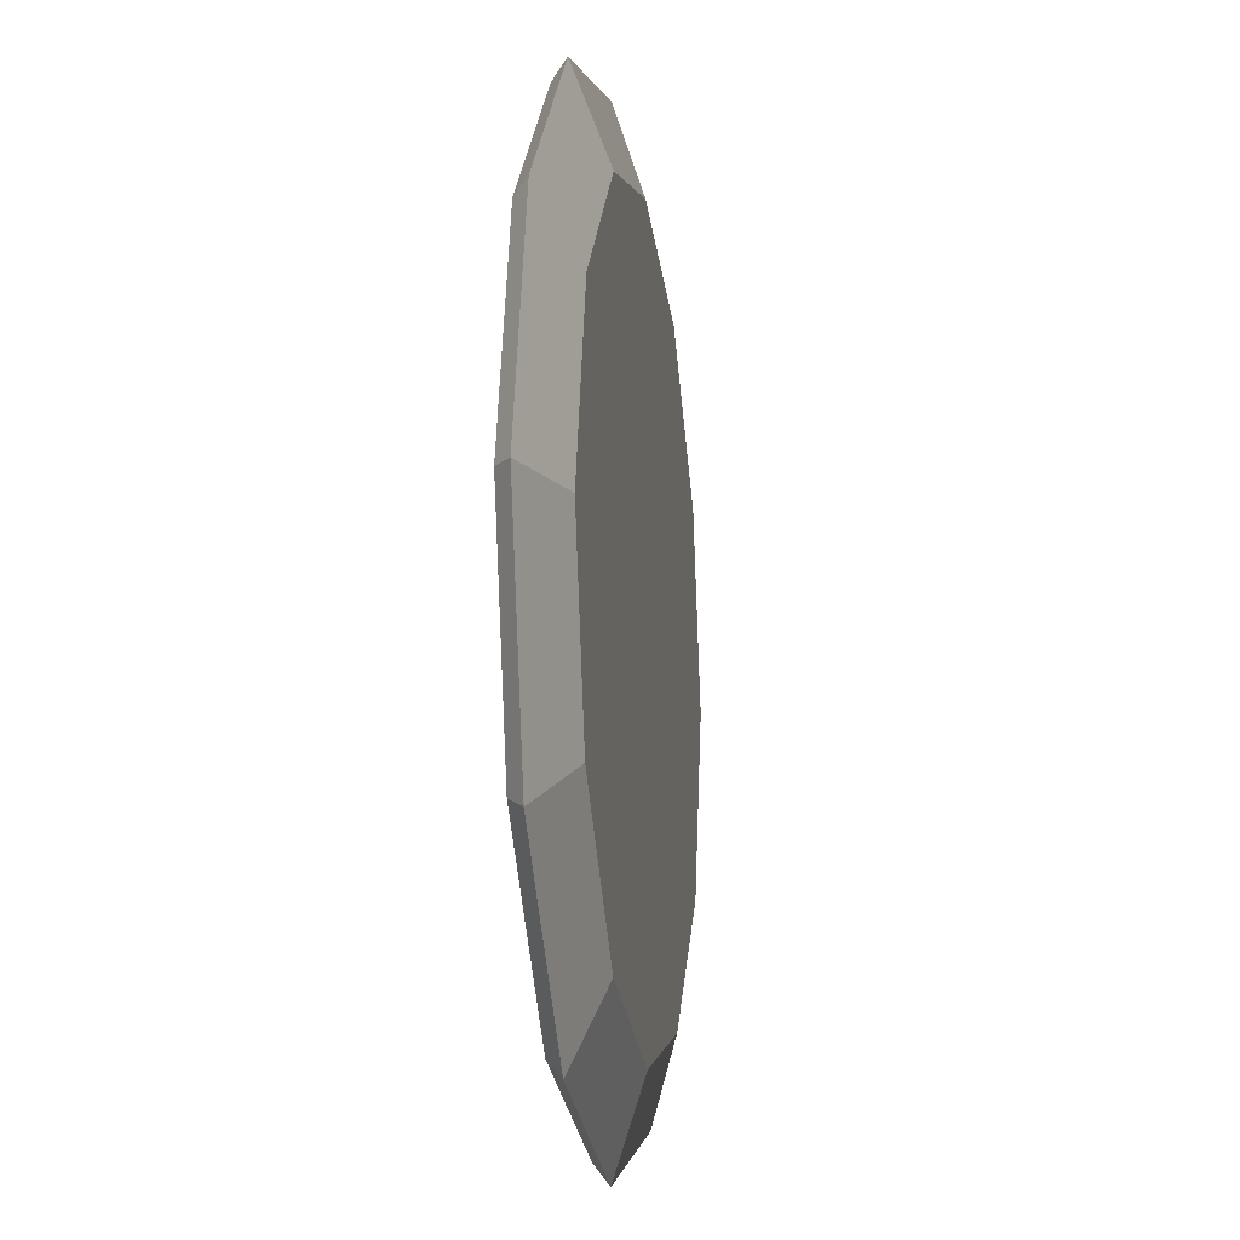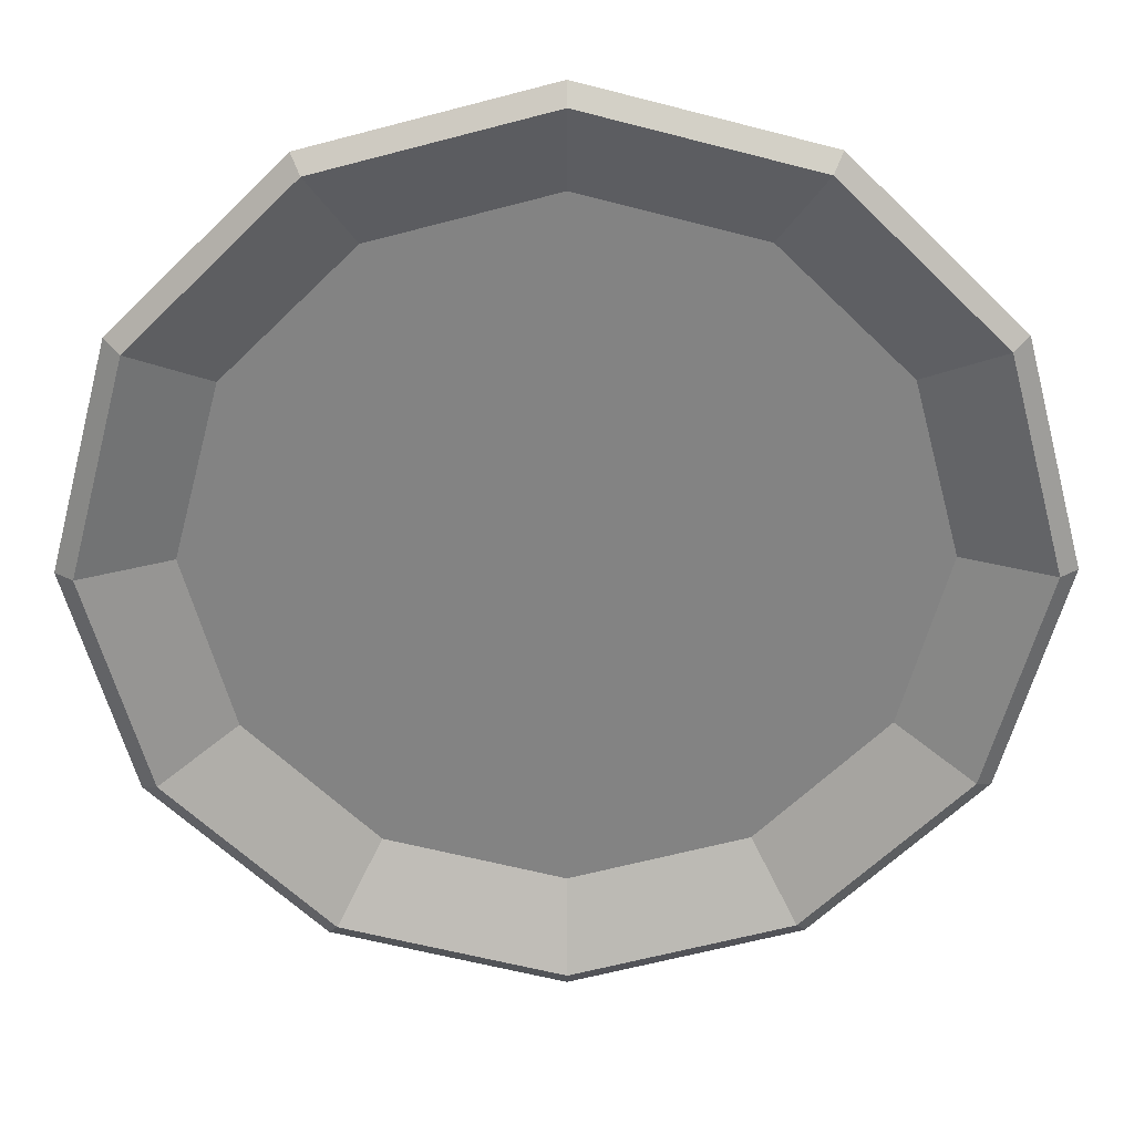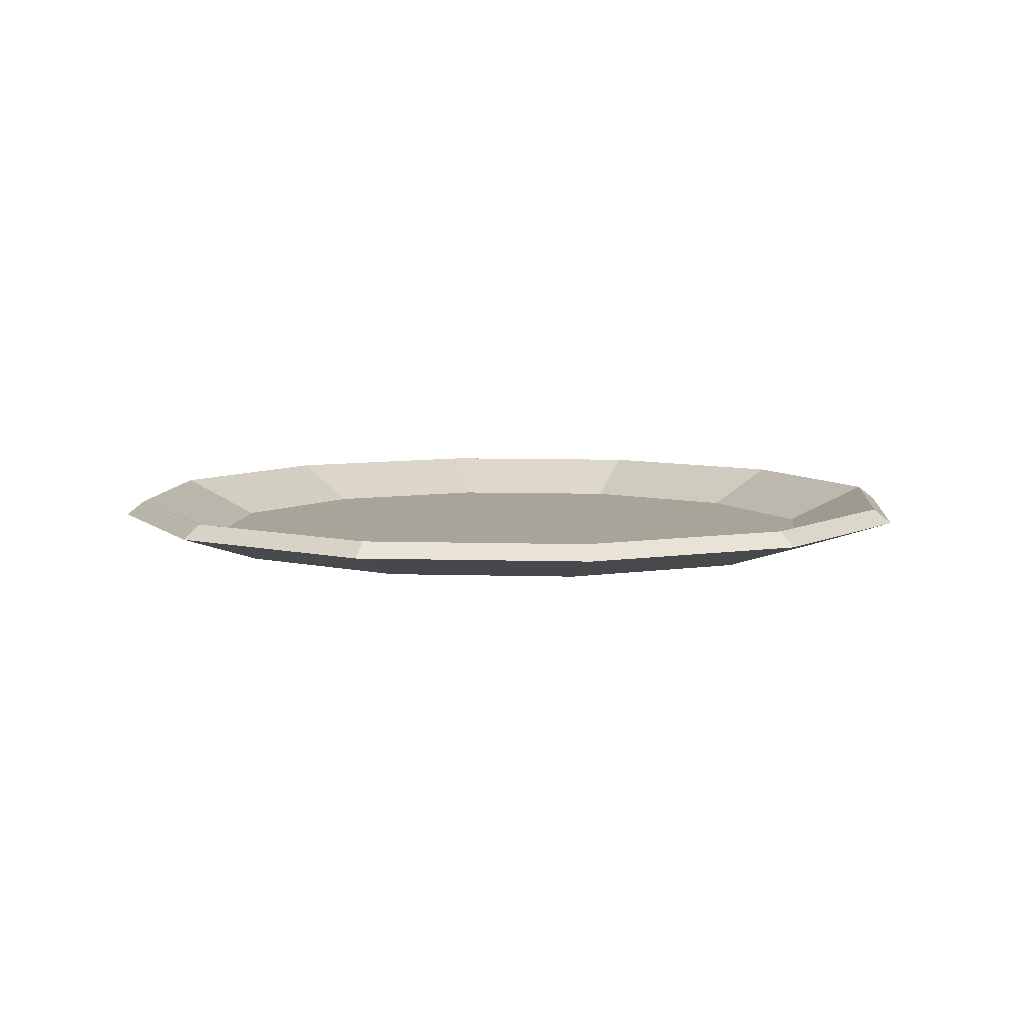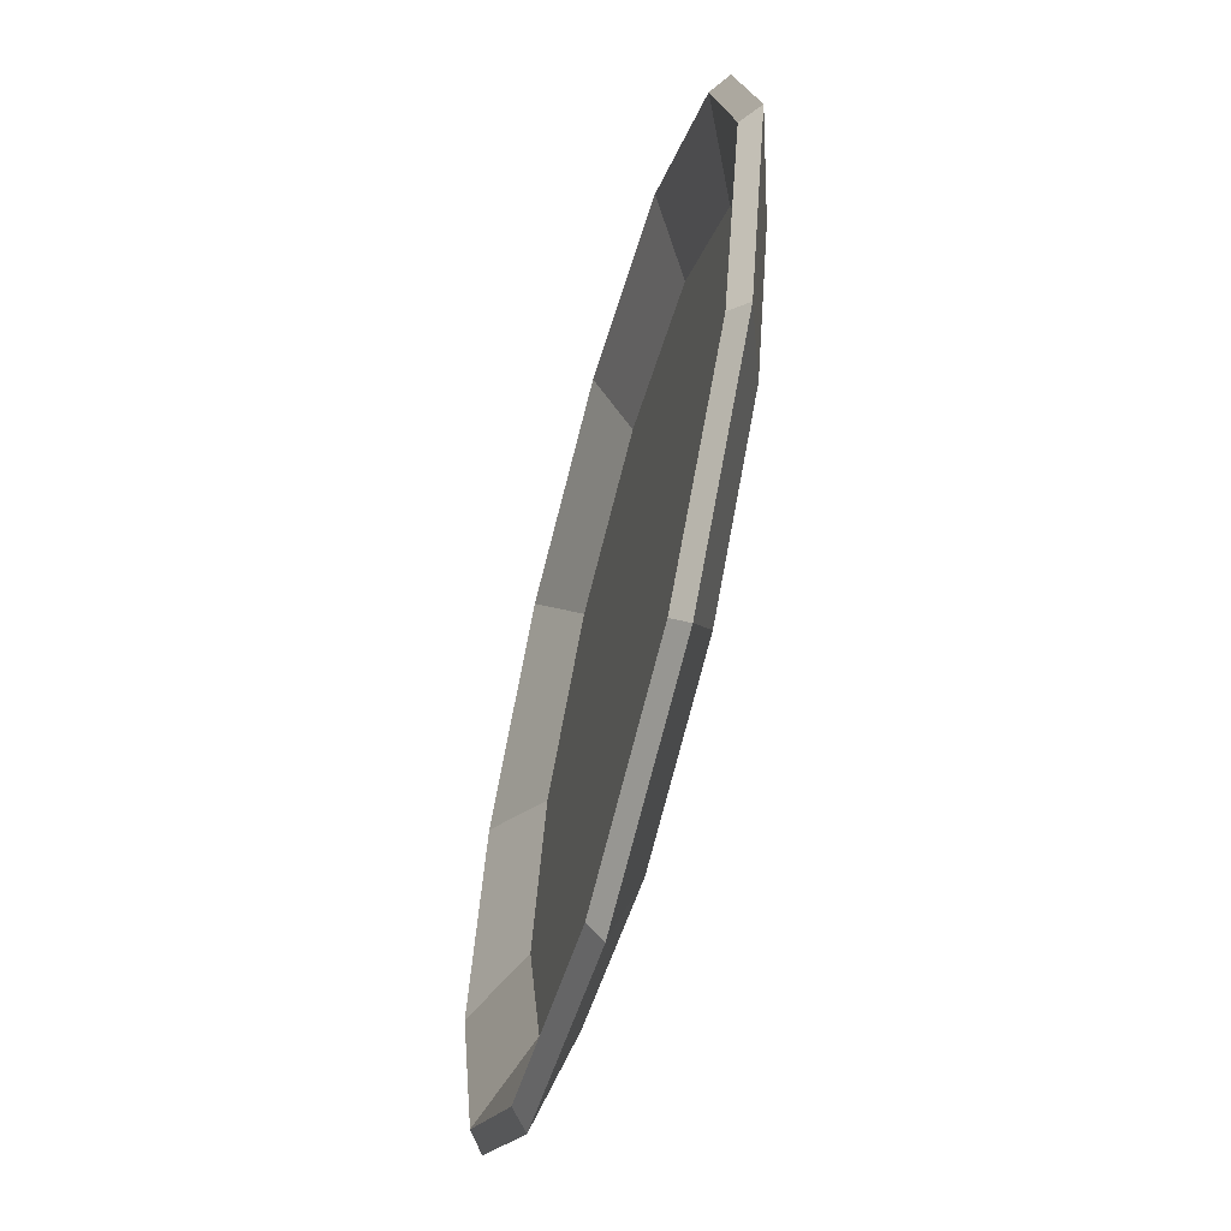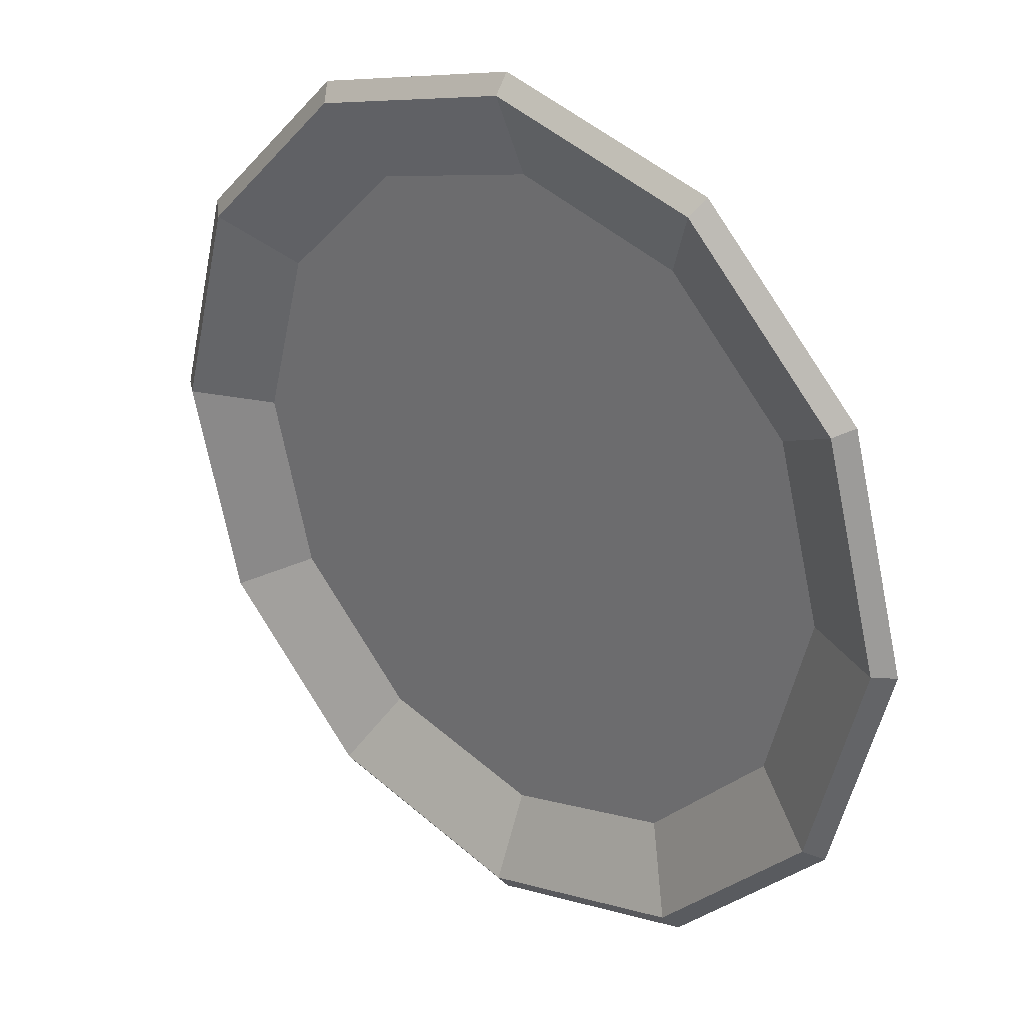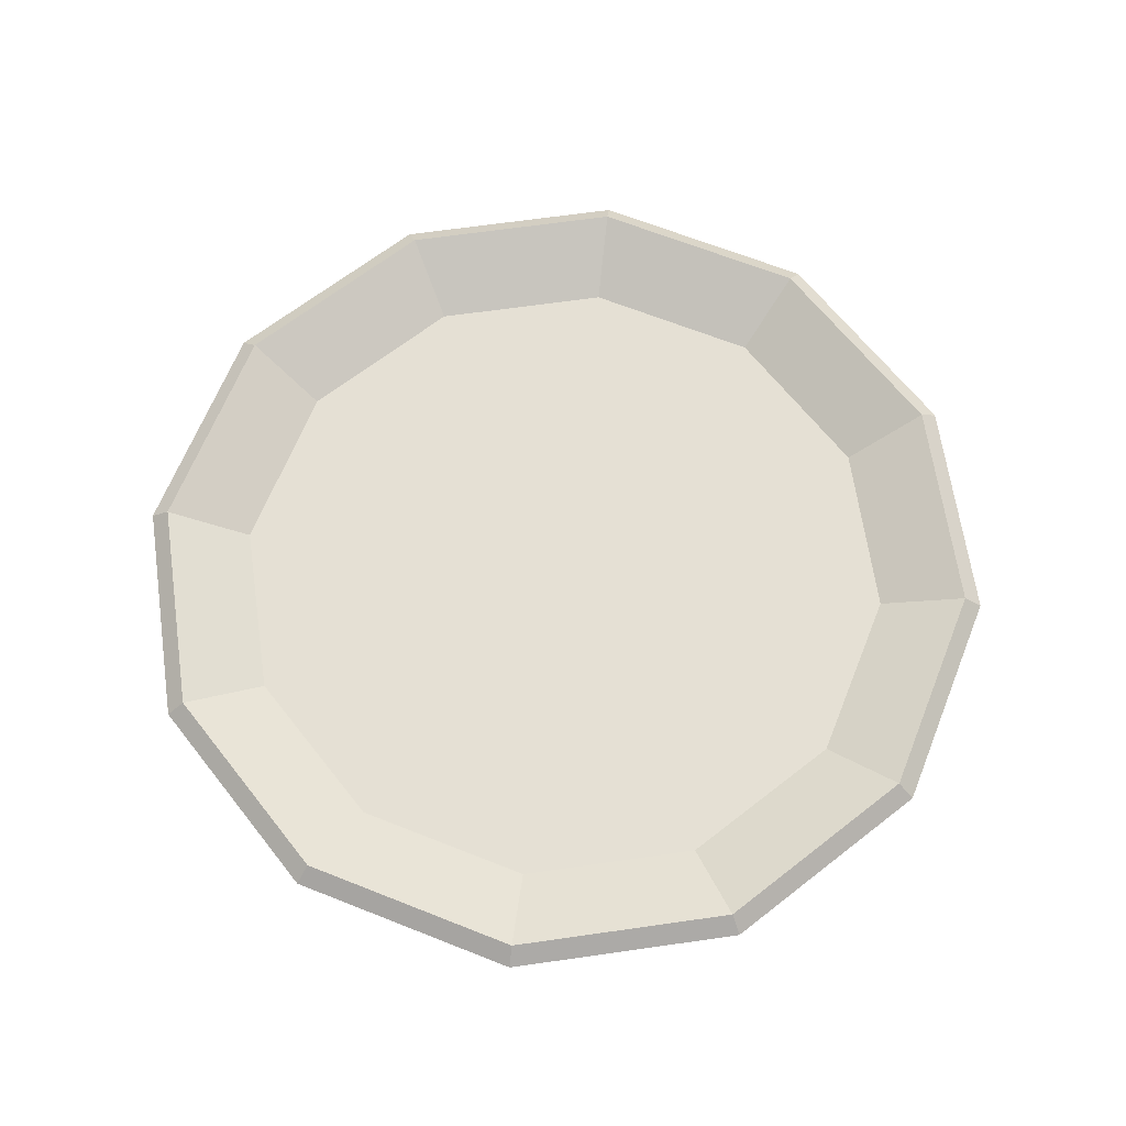
<metadata>
{"format":"obj","ext":"obj","renderer":"f3d","projection":"perspective","resolution":1024,"background":"white","views":[{"elev":-14.1,"azim":-81.6,"up":"+Z"},{"elev":29.0,"azim":179.6,"up":"+Z"},{"elev":7.2,"azim":80.1,"up":"+Y"},{"elev":-60.0,"azim":-105.0,"up":"+Z"},{"elev":29.1,"azim":-139.3,"up":"+Z"},{"elev":65.6,"azim":-143.2,"up":"+Y"}]}
</metadata>
<code>
o Plate_01_Cylinder.003
v 0 0.00816 -0.13
v 0.065 0.00816 -0.1126
v 0.1126 0.00816 -0.065
v 0.13 0.00816 0
v 0.1126 0.00816 0.065
v 0.065 0.00816 0.1126
v 0 0.00816 0.13
v -0.065 0.00816 0.1126
v -0.1126 0.00816 0.065
v -0.13 0.00816 0
v -0.1126 0.00816 -0.065
v -0.065 0.00816 -0.1126
v 0.05208 -0.00016 -0.0902
v 0 -0.00016 -0.1042
v 0.0902 -0.00016 -0.05208
v 0.1042 -0.00016 0
v 0.0902 -0.00016 0.05208
v 0.05208 -0.00016 0.0902
v 0 -0.00016 0.1042
v -0.05208 -0.00016 0.0902
v -0.0902 -0.00016 0.05208
v -0.1042 -0.00016 0
v -0.0902 -0.00016 -0.05208
v -0.05208 -0.00016 -0.0902
v 0.04997 0.00139 -0.08654
v 0 0.00139 -0.09993
v 0.08654 0.00139 -0.04997
v 0.09993 0.00139 0
v 0.08654 0.00139 0.04997
v 0.04997 0.00139 0.08654
v 0 0.00139 0.09993
v -0.04997 0.00139 0.08654
v -0.08654 0.00139 0.04997
v -0.09993 0.00139 0
v -0.08654 0.00139 -0.04997
v -0.04997 0.00139 -0.08654
v 0.06231 0.01237 -0.1079
v 0 0.01237 -0.1246
v 0.1079 0.01237 -0.06231
v 0.1246 0.01237 0
v 0.1079 0.01237 0.06231
v 0.06231 0.01237 0.1079
v 0 0.01237 0.1246
v -0.06231 0.01237 0.1079
v -0.1079 0.01237 0.06231
v -0.1246 0.01237 0
v -0.1079 0.01237 -0.06231
v -0.06231 0.01237 -0.1079
v 0 -0.00016 0
v 0 0.00139 0
f 25 26 50
f 14 1 2 13
f 13 2 3 15
f 15 3 4 16
f 16 4 5 17
f 17 5 6 18
f 18 6 7 19
f 19 7 8 20
f 20 8 9 21
f 21 9 10 22
f 22 10 11 23
f 23 11 12 24
f 24 12 1 14
f 26 25 37 38
f 25 27 39 37
f 27 28 40 39
f 28 29 41 40
f 29 30 42 41
f 30 31 43 42
f 31 32 44 43
f 32 33 45 44
f 33 34 46 45
f 34 35 47 46
f 35 36 48 47
f 36 26 38 48
f 10 9 45 46
f 7 6 42 43
f 4 3 39 40
f 11 10 46 47
f 8 7 43 44
f 5 4 40 41
f 12 11 47 48
f 2 1 38 37
f 9 8 44 45
f 6 5 41 42
f 1 12 48 38
f 3 2 37 39
f 13 15 49
f 15 16 49
f 16 17 49
f 17 18 49
f 18 19 49
f 19 20 49
f 20 21 49
f 21 22 49
f 22 23 49
f 23 24 49
f 24 14 49
f 14 13 49
f 26 36 50
f 36 35 50
f 35 34 50
f 34 33 50
f 33 32 50
f 32 31 50
f 31 30 50
f 30 29 50
f 29 28 50
f 28 27 50
f 27 25 50

</code>
